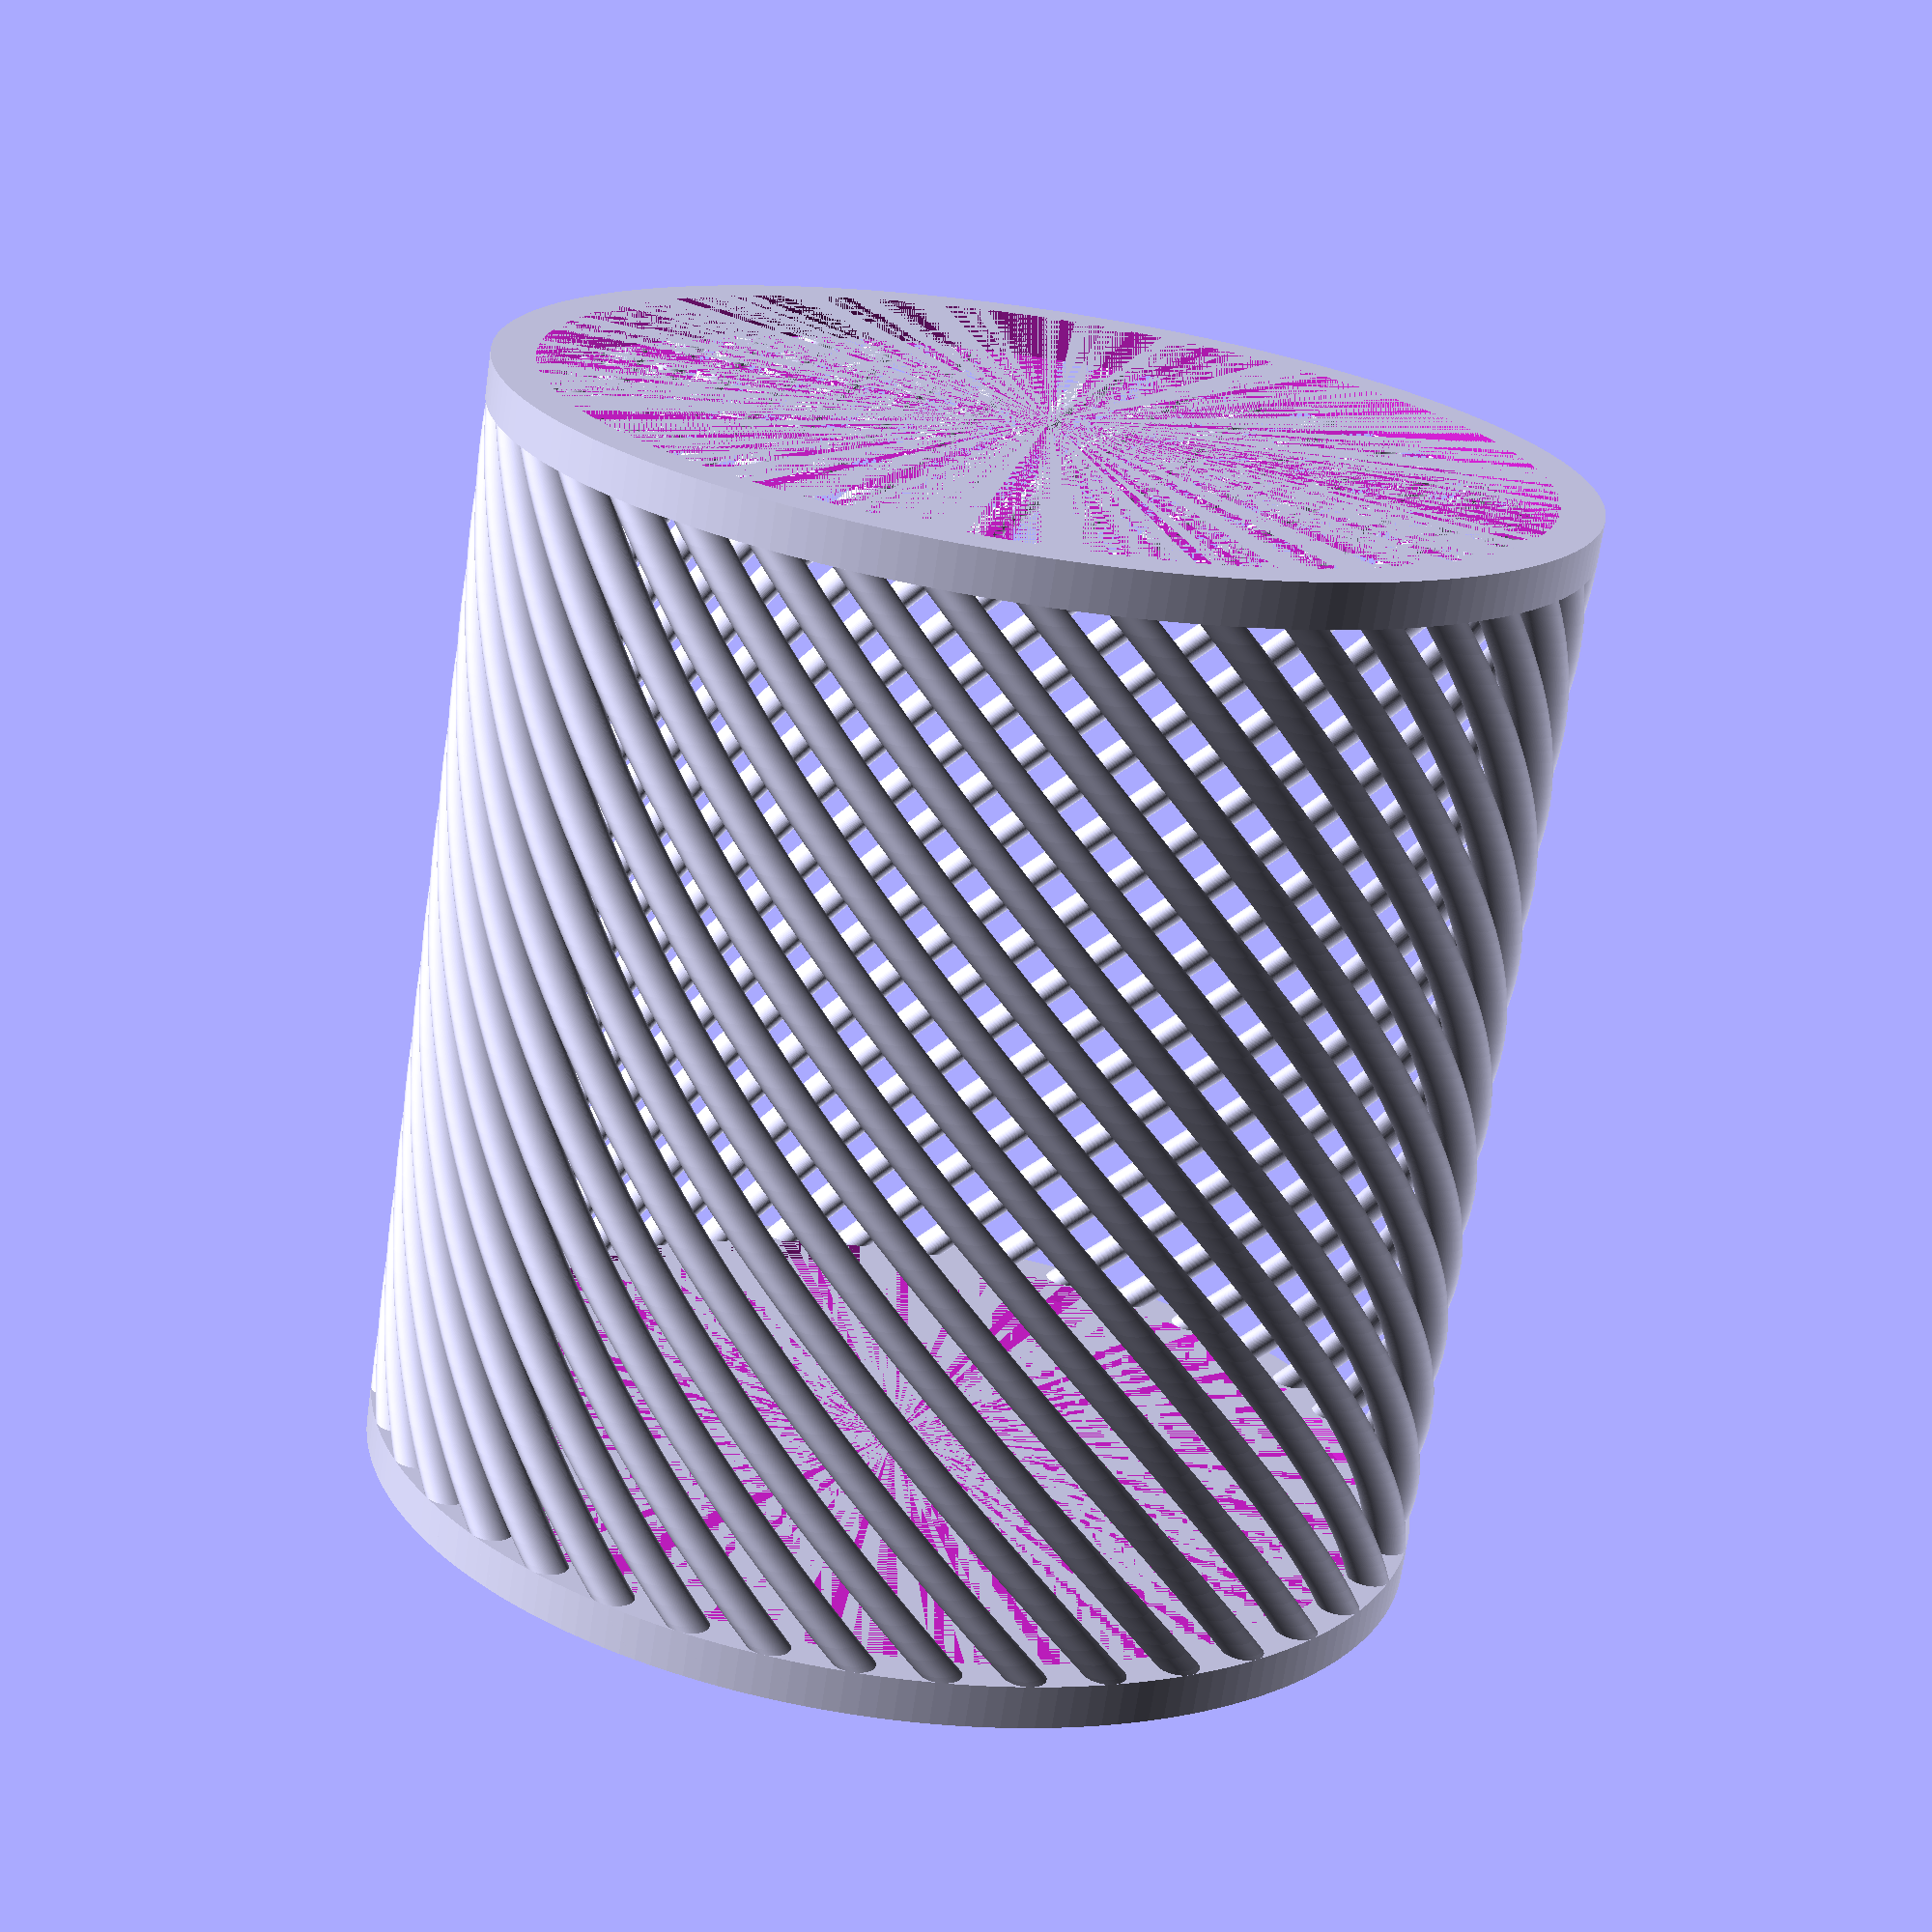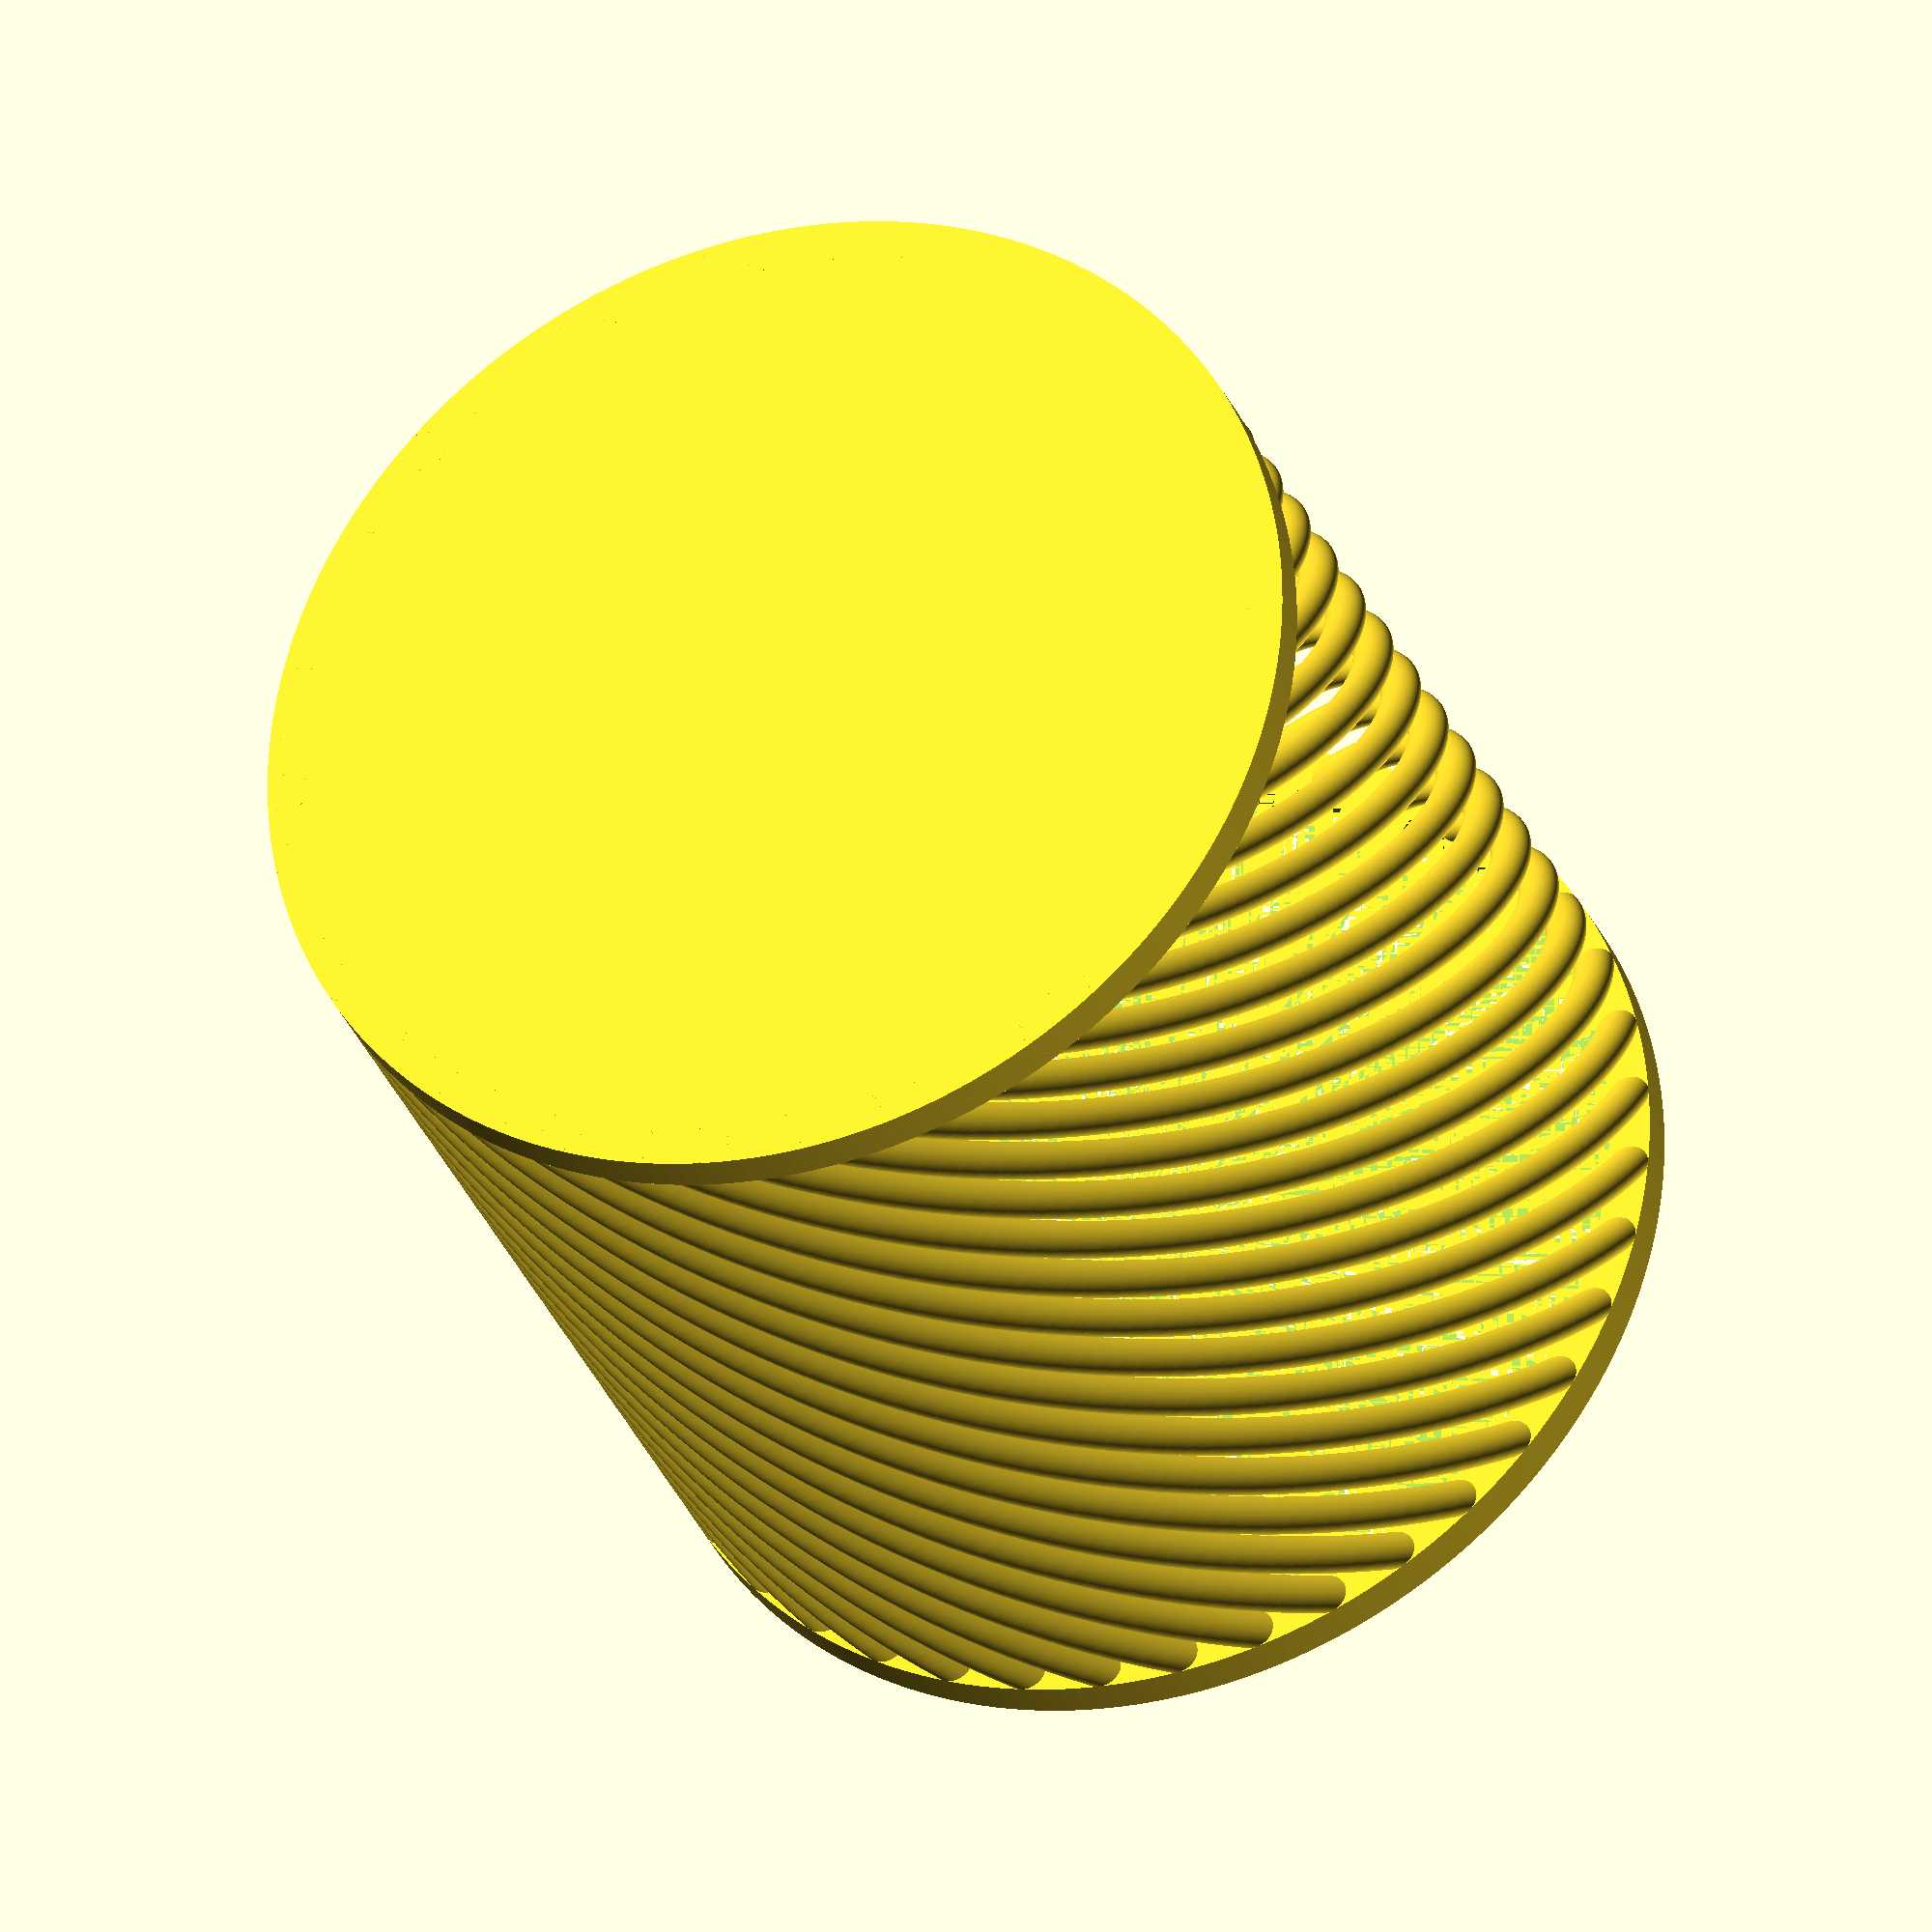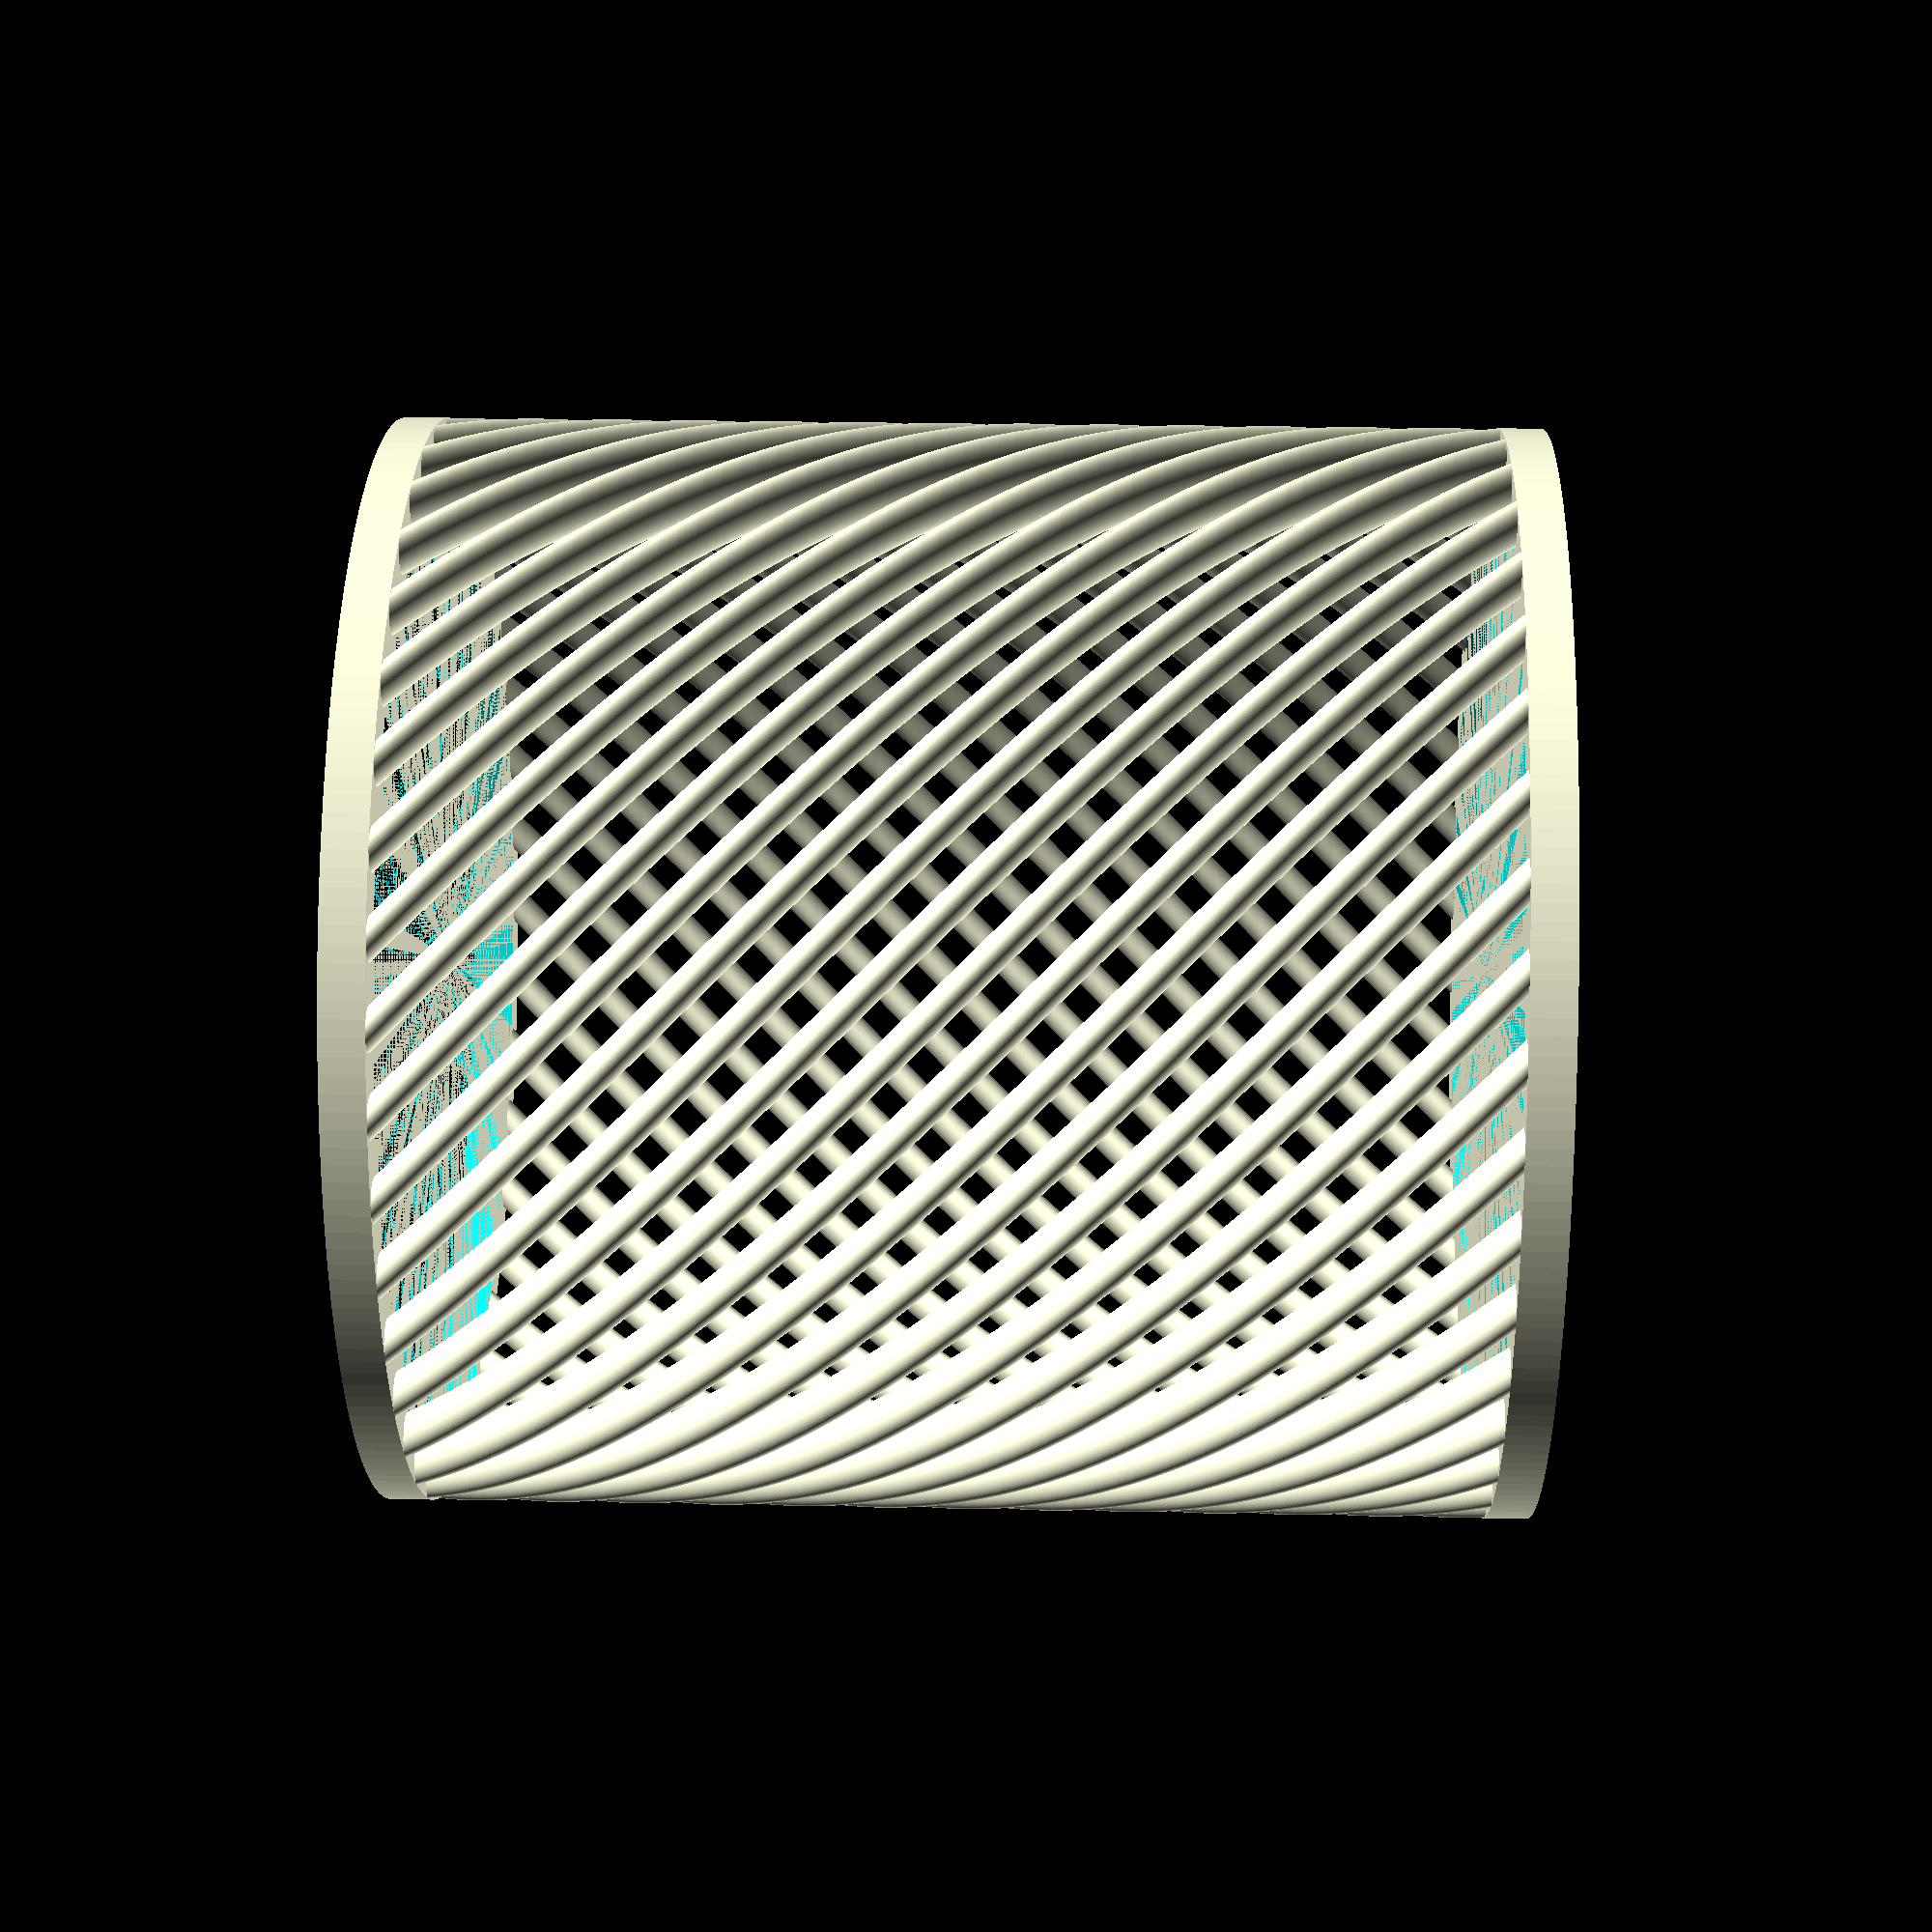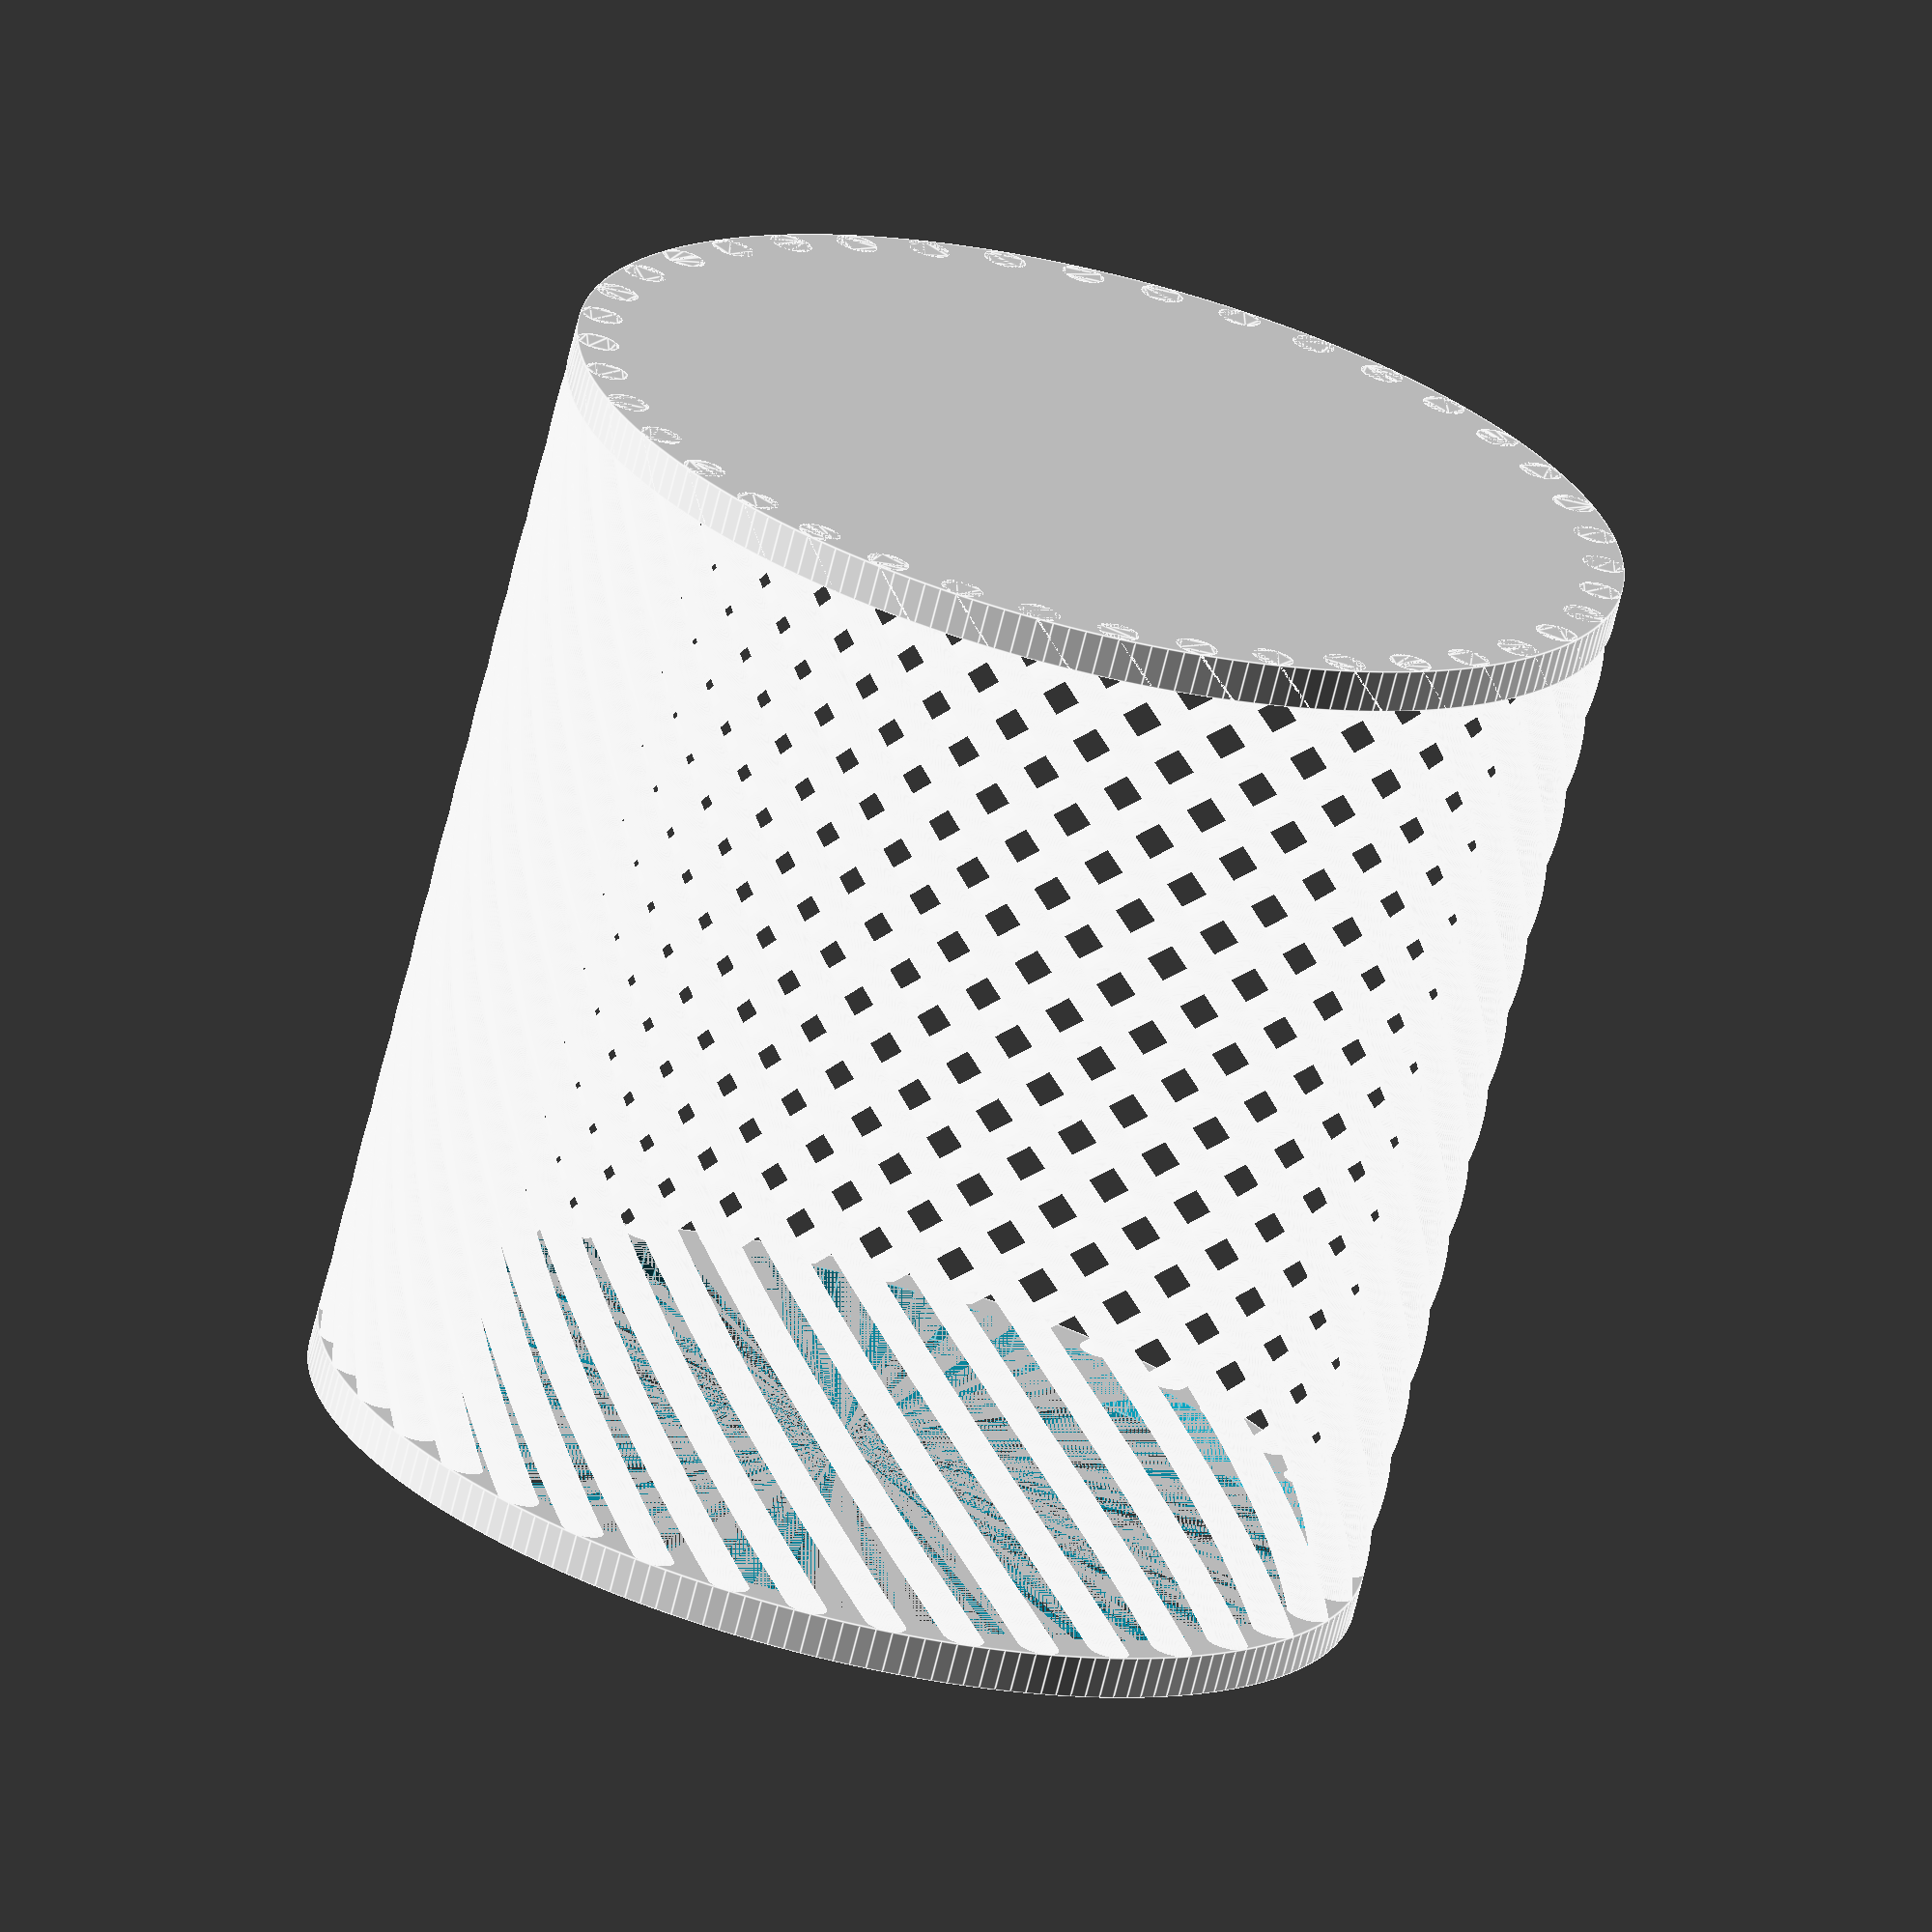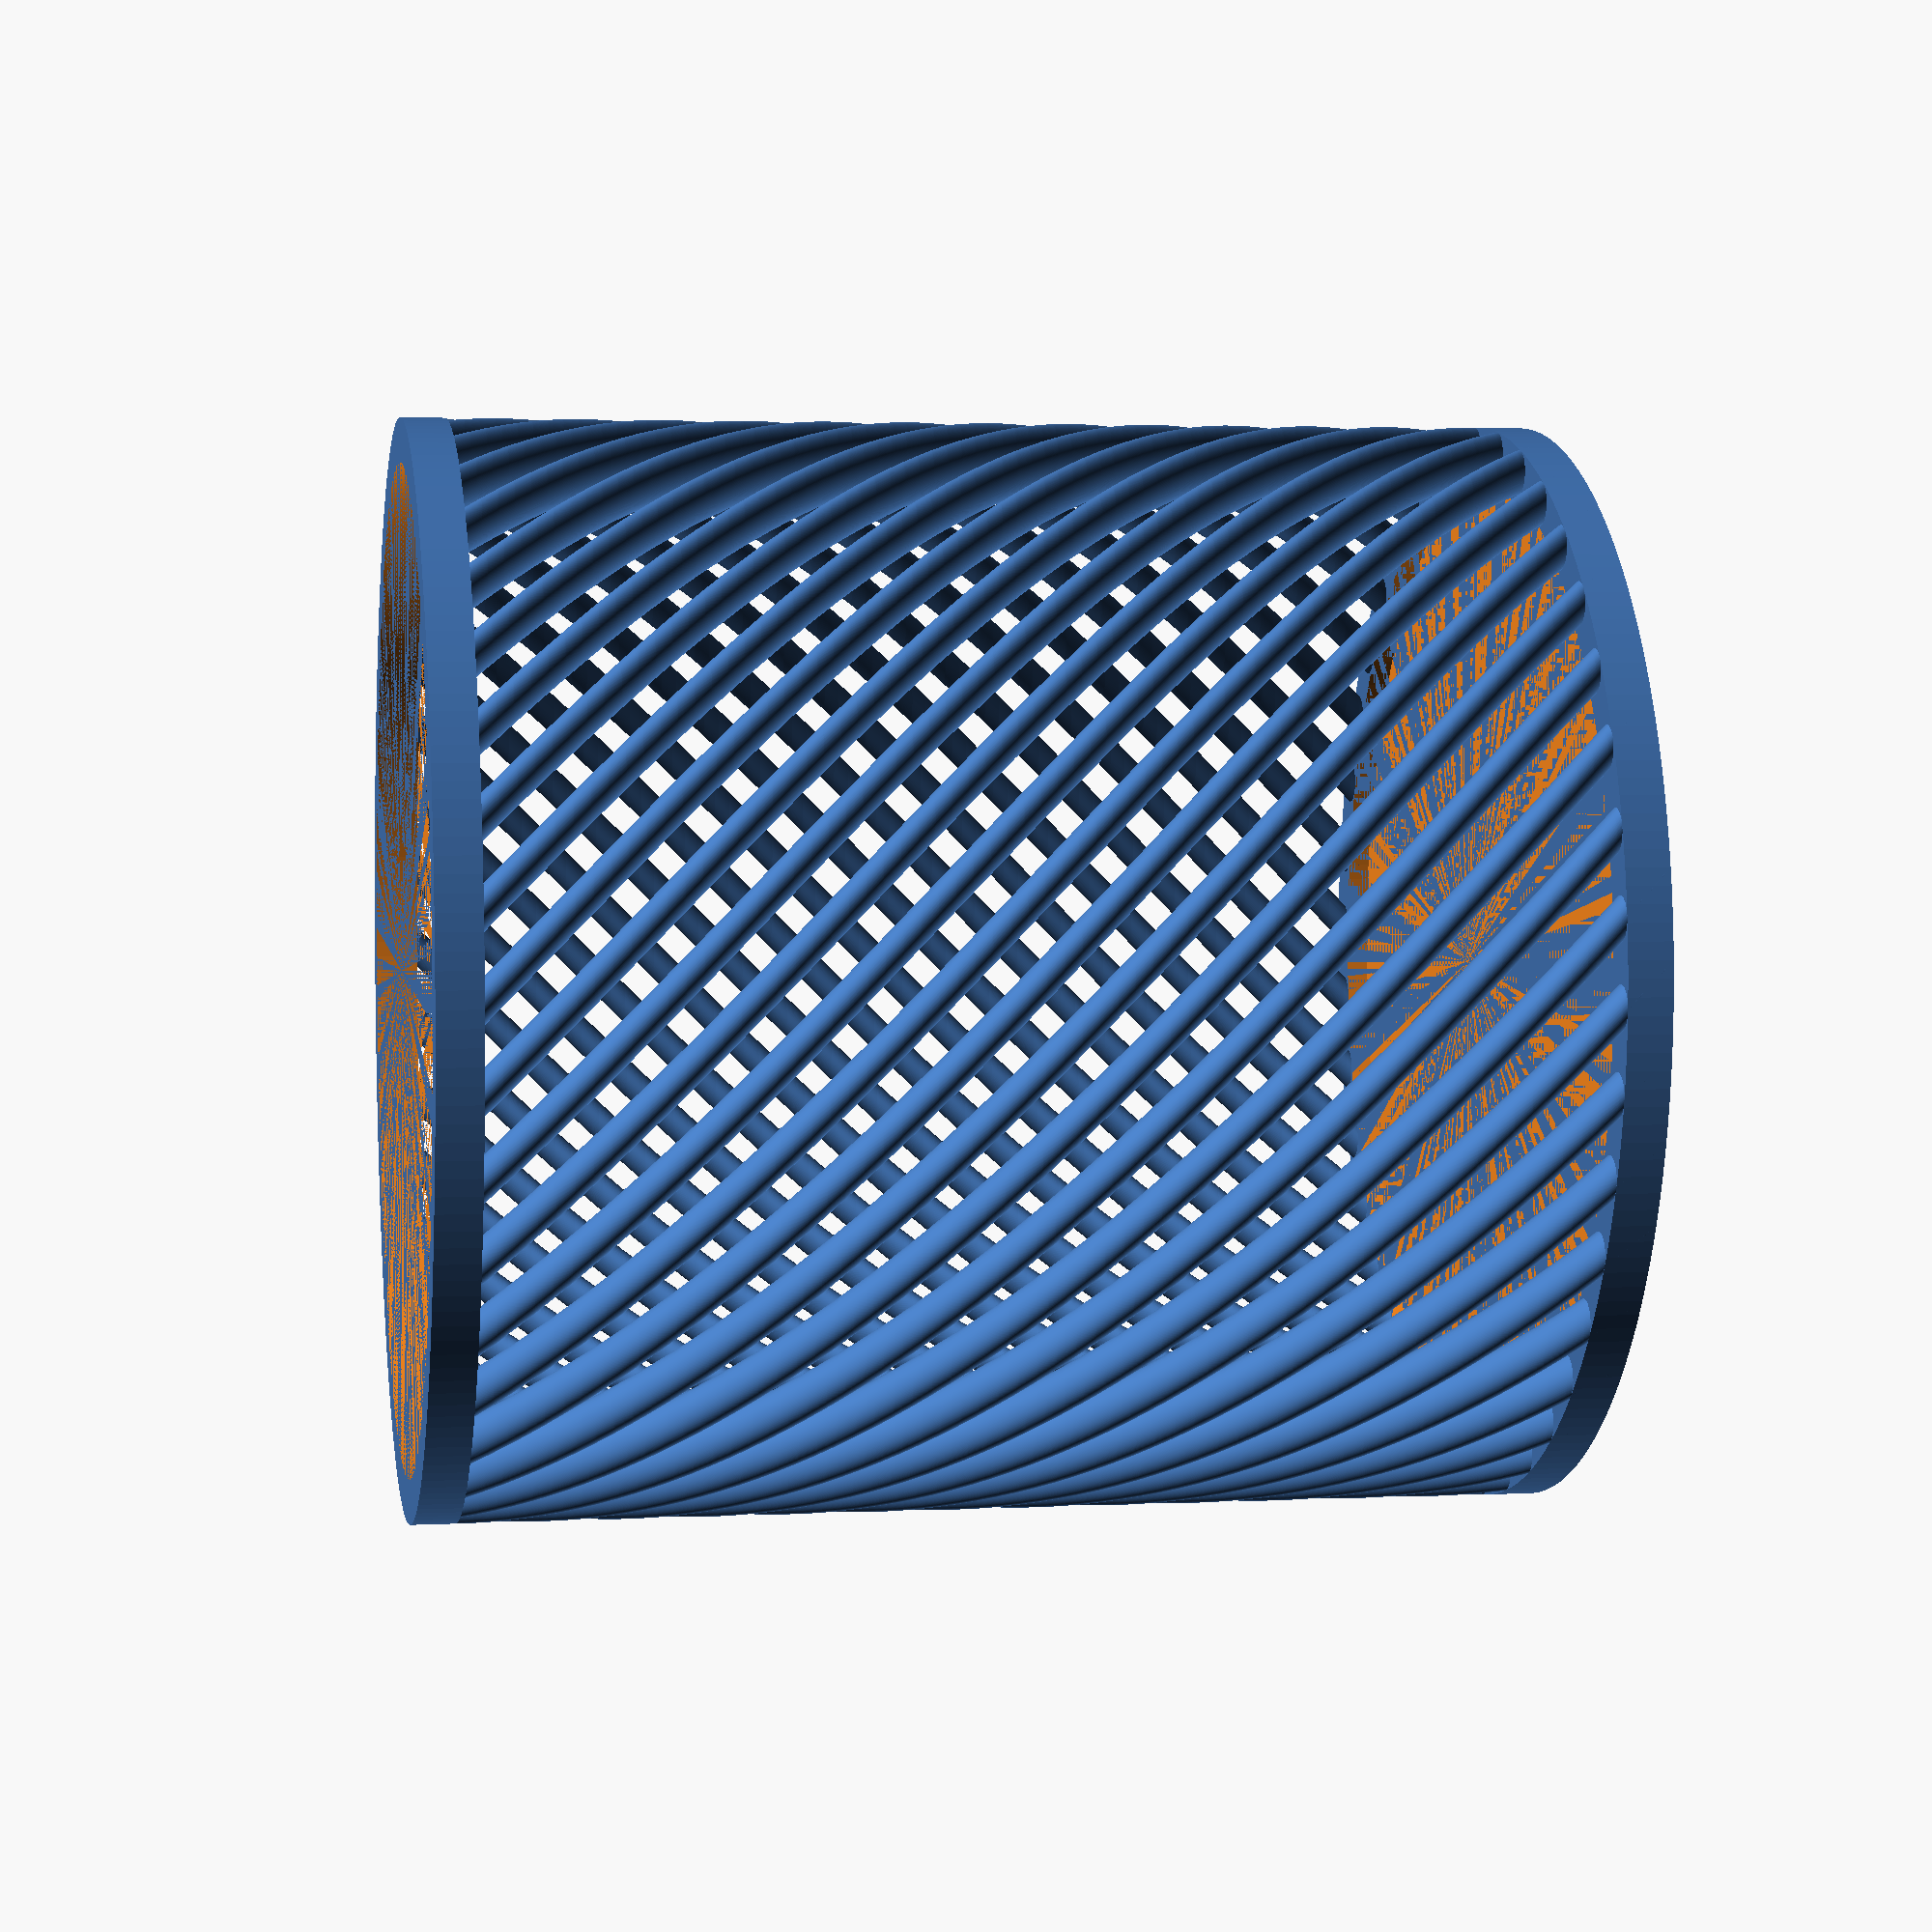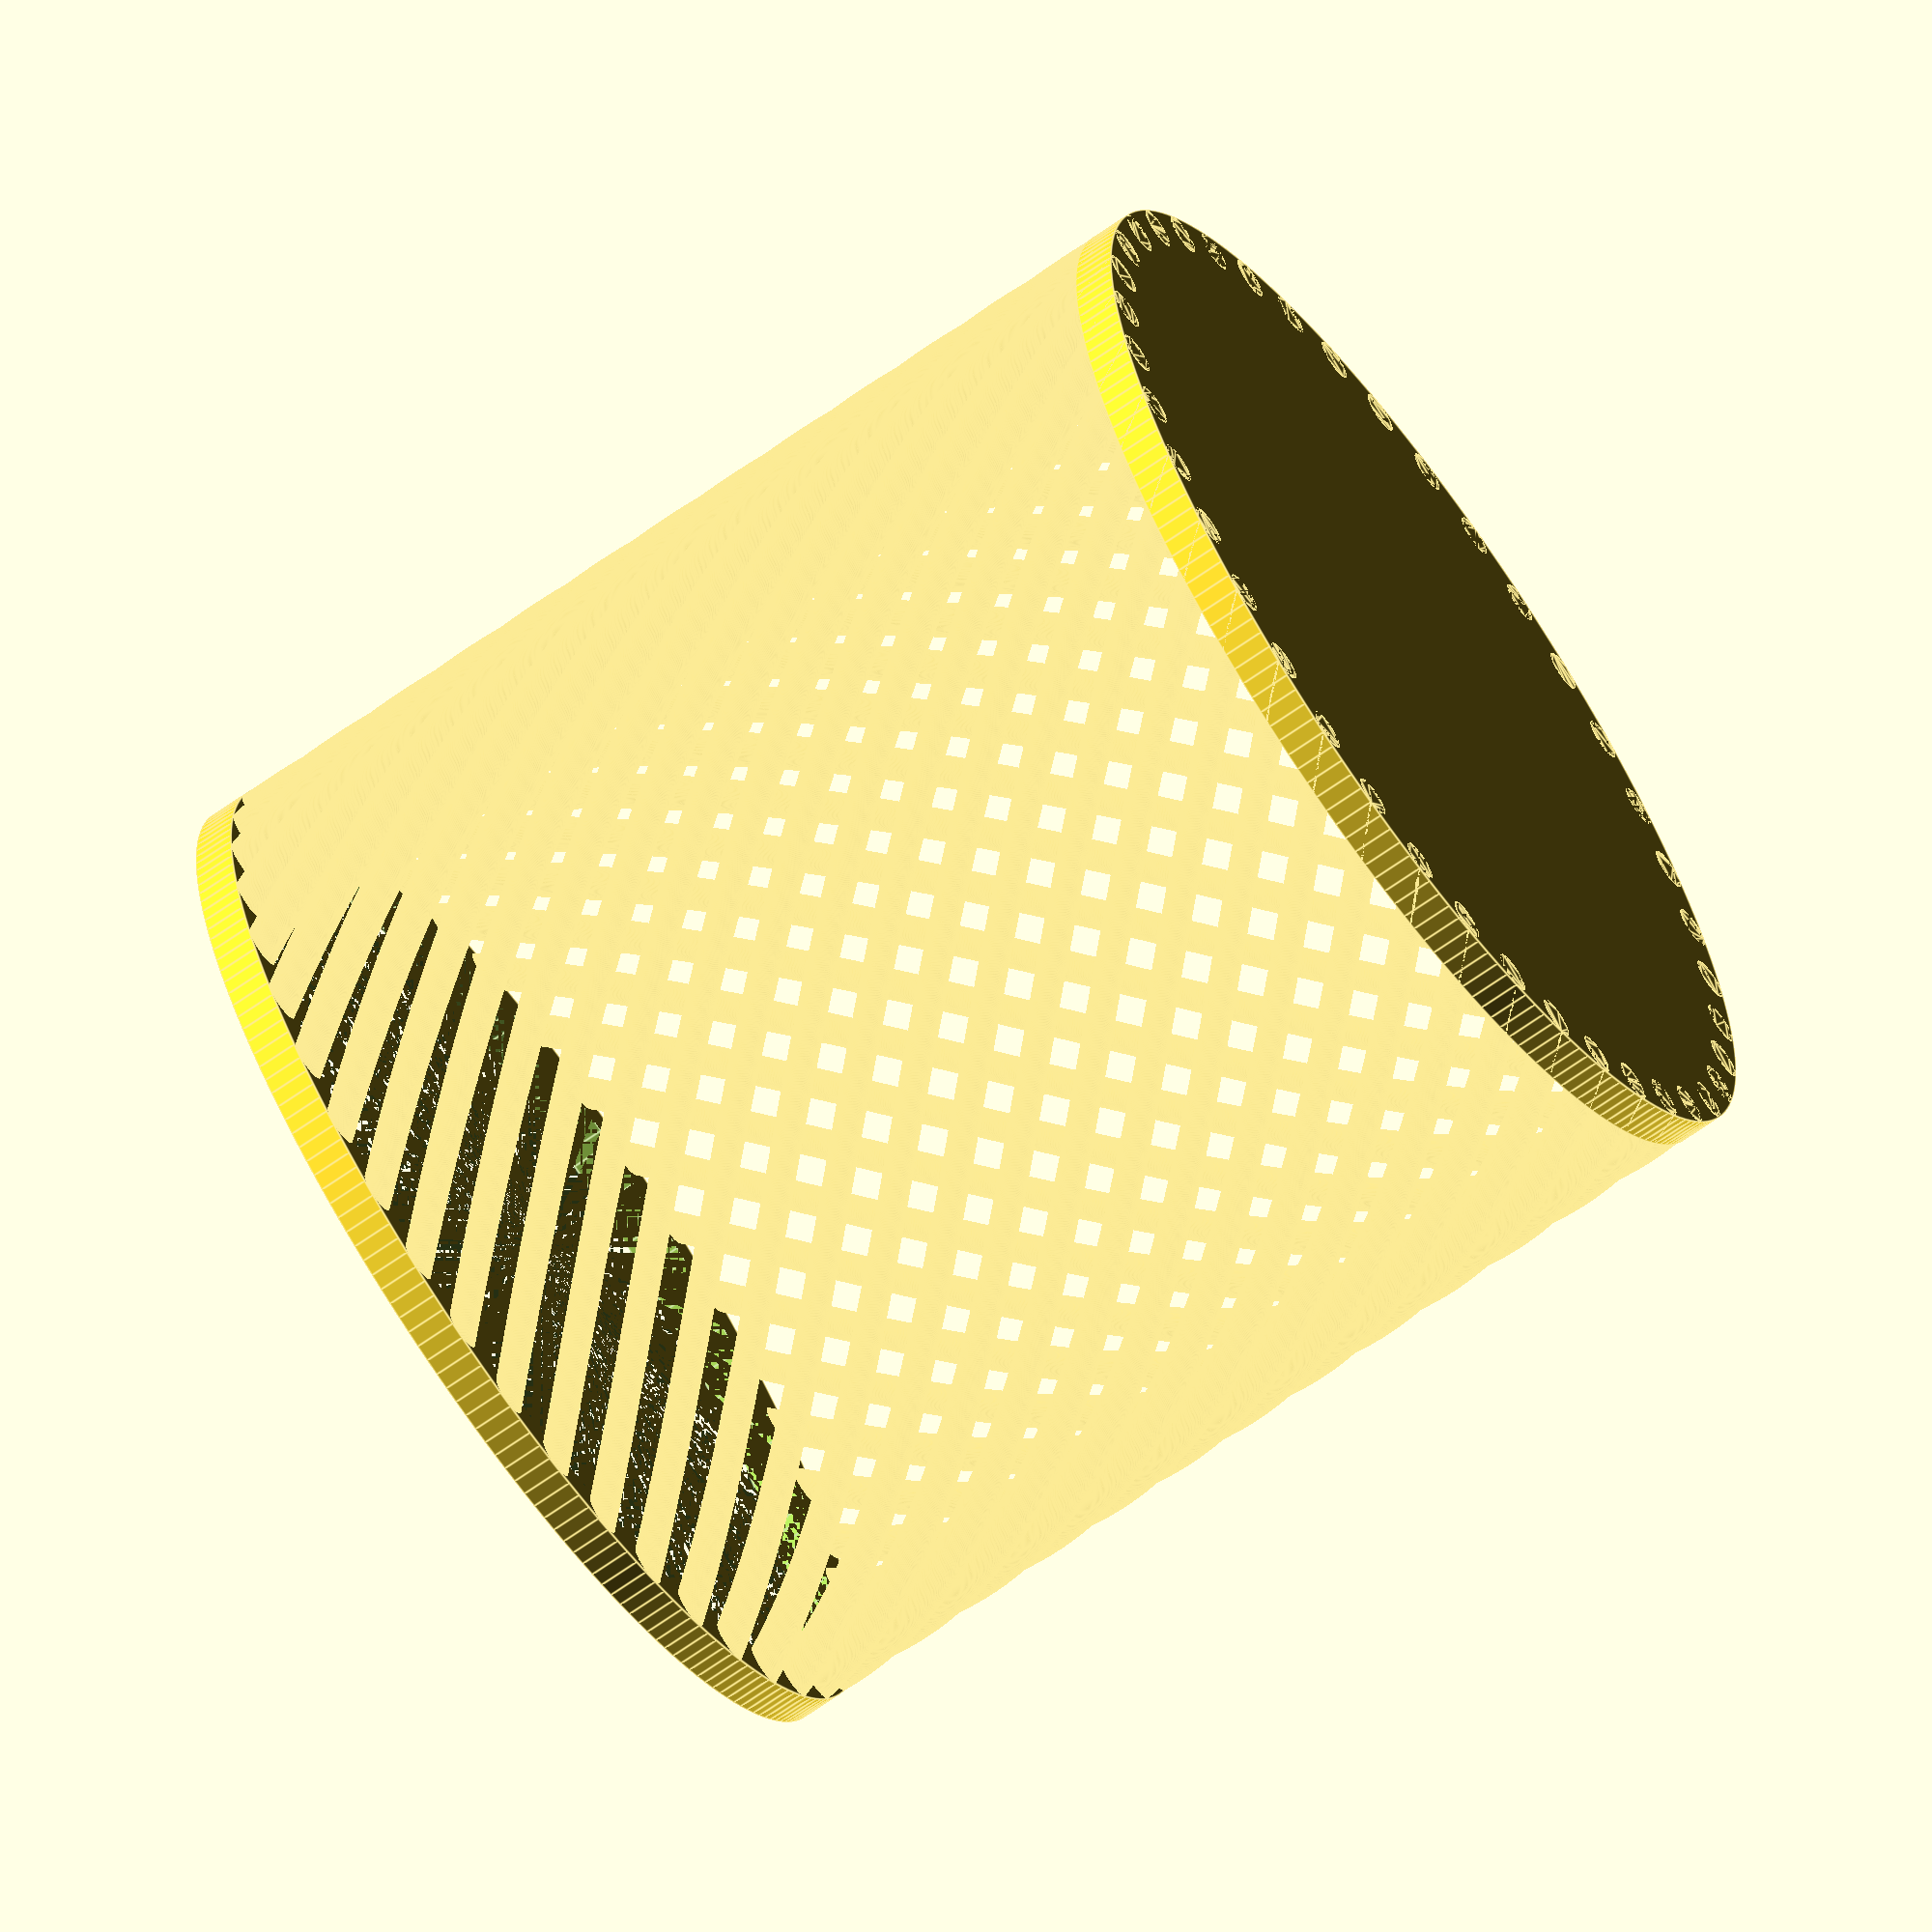
<openscad>

width=10;
height=10;
rim_thickness=0.4;
noodles=40;

$fn = 200;

module base(outer_radius, rim_size) {
    difference() {
        cylinder(r=outer_radius, h=rim_size);
        translate([0,0,rim_size/2]) cylinder(r=outer_radius-rim_size, h=rim_size/2);
    }
}

module lid(outer_radius, rim_size) {
    difference() {
        base(outer_radius, rim_size);
        cylinder(r=outer_radius-rim_size, h=rim_size);
    }
}




module twist(height, width, noodle_thickness, noodle_number) {
    step = 360 / noodle_number;
    
    linear_extrude(height=height, twist=120) {
        for(noodle = [0:step:360]) {
            rotate([0,0,noodle])
            translate([0, (width-noodle_thickness)/2, noodle_thickness]) circle(noodle_thickness/2);
        }
    }
}
/*
color("skyblue") base(width/2, rim_thickness);
color("purple")  translate([0,0,height]) lid(width/2, rim_thickness);
color("red") twist(height, width, rim_thickness, noodles);
*/

union() {
    base(width/2, rim_thickness);
    translate([0,0,height]) lid(width/2, rim_thickness);
    twist(height, width, rim_thickness, noodles);
}
</openscad>
<views>
elev=250.9 azim=295.6 roll=188.3 proj=p view=wireframe
elev=31.2 azim=163.1 roll=199.9 proj=o view=wireframe
elev=337.9 azim=315.0 roll=92.1 proj=p view=wireframe
elev=70.3 azim=182.0 roll=166.1 proj=o view=edges
elev=356.9 azim=14.9 roll=80.3 proj=p view=solid
elev=247.4 azim=98.3 roll=54.6 proj=o view=edges
</views>
